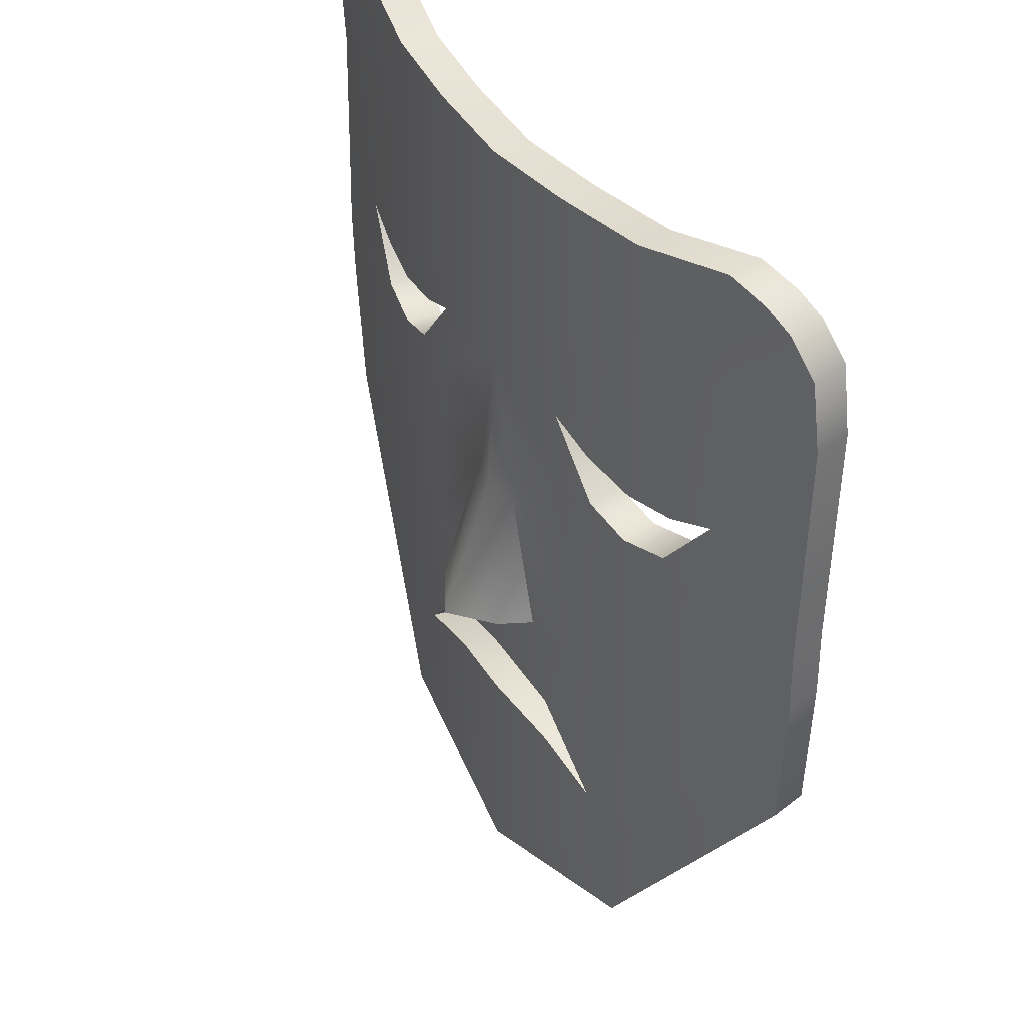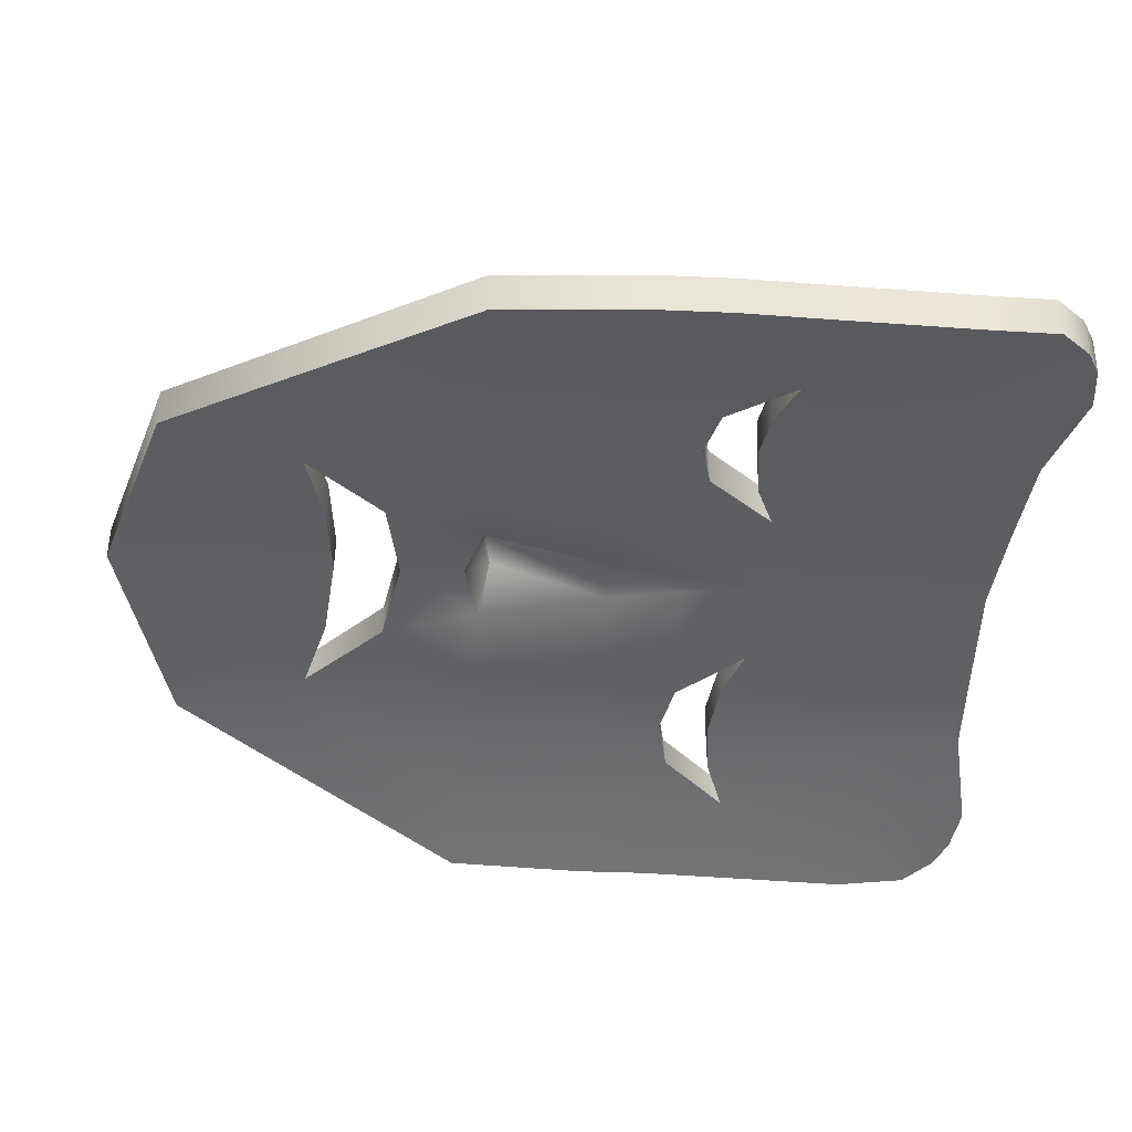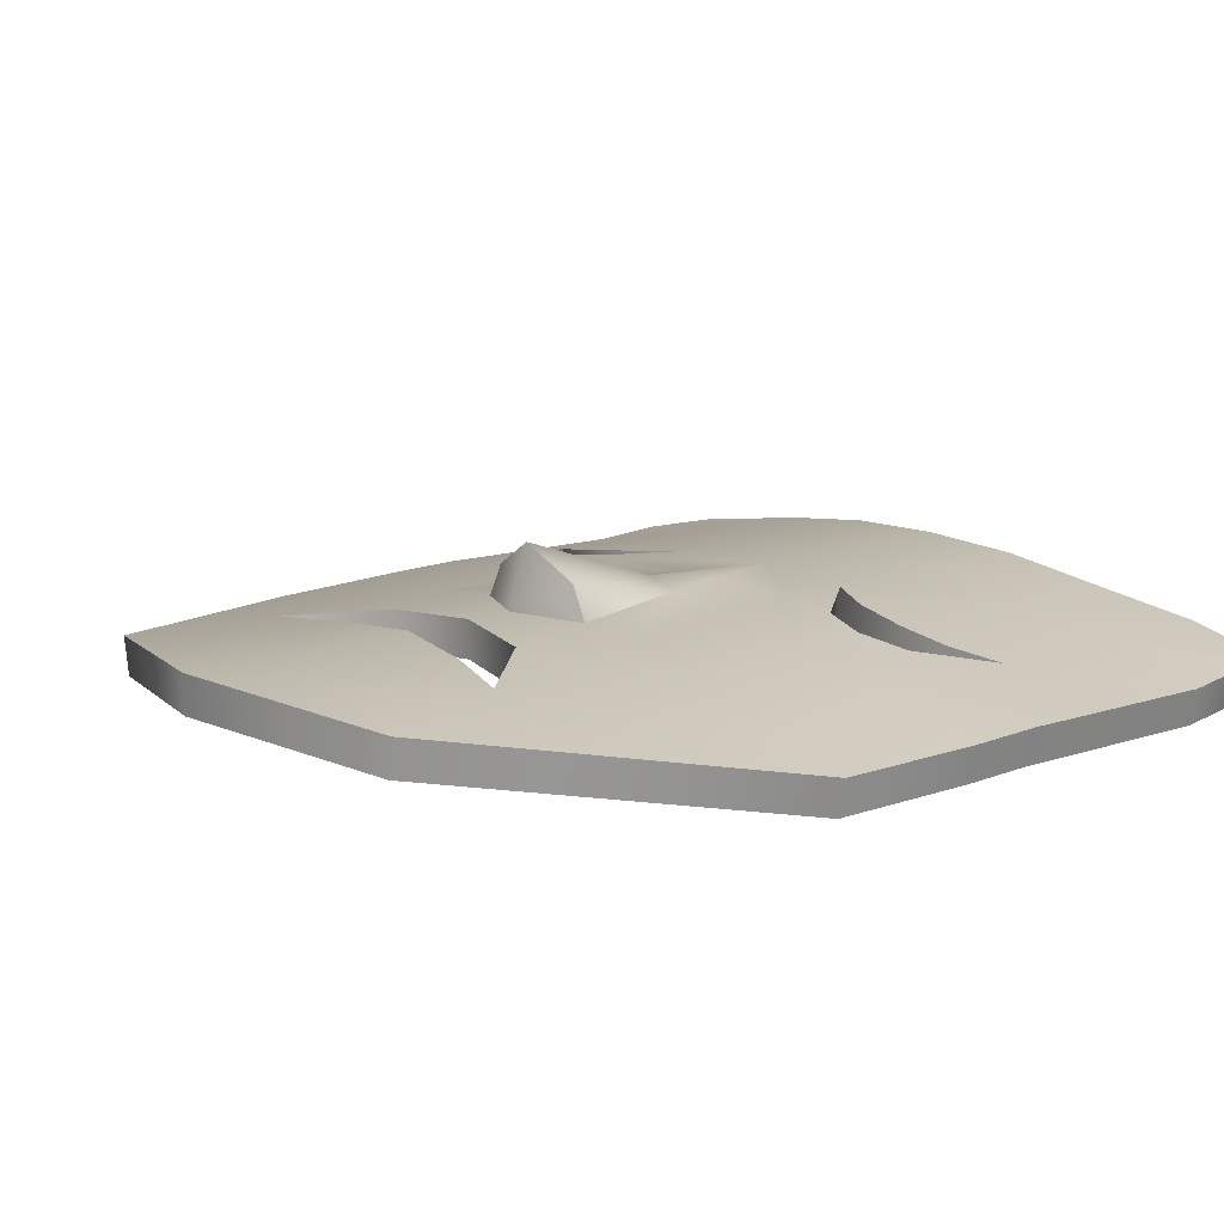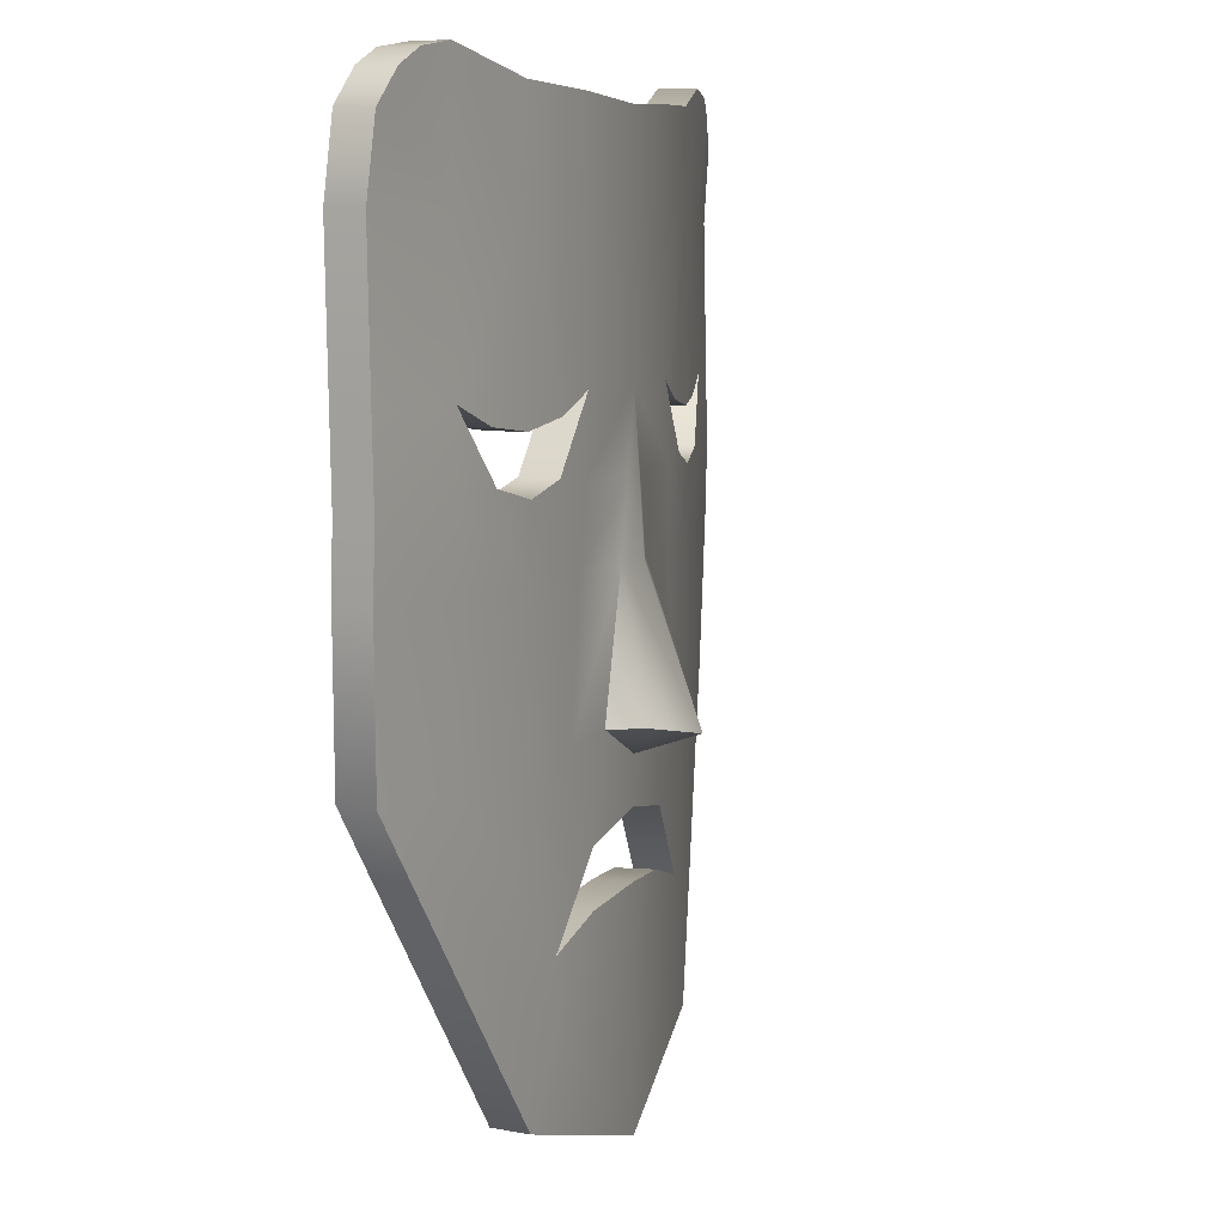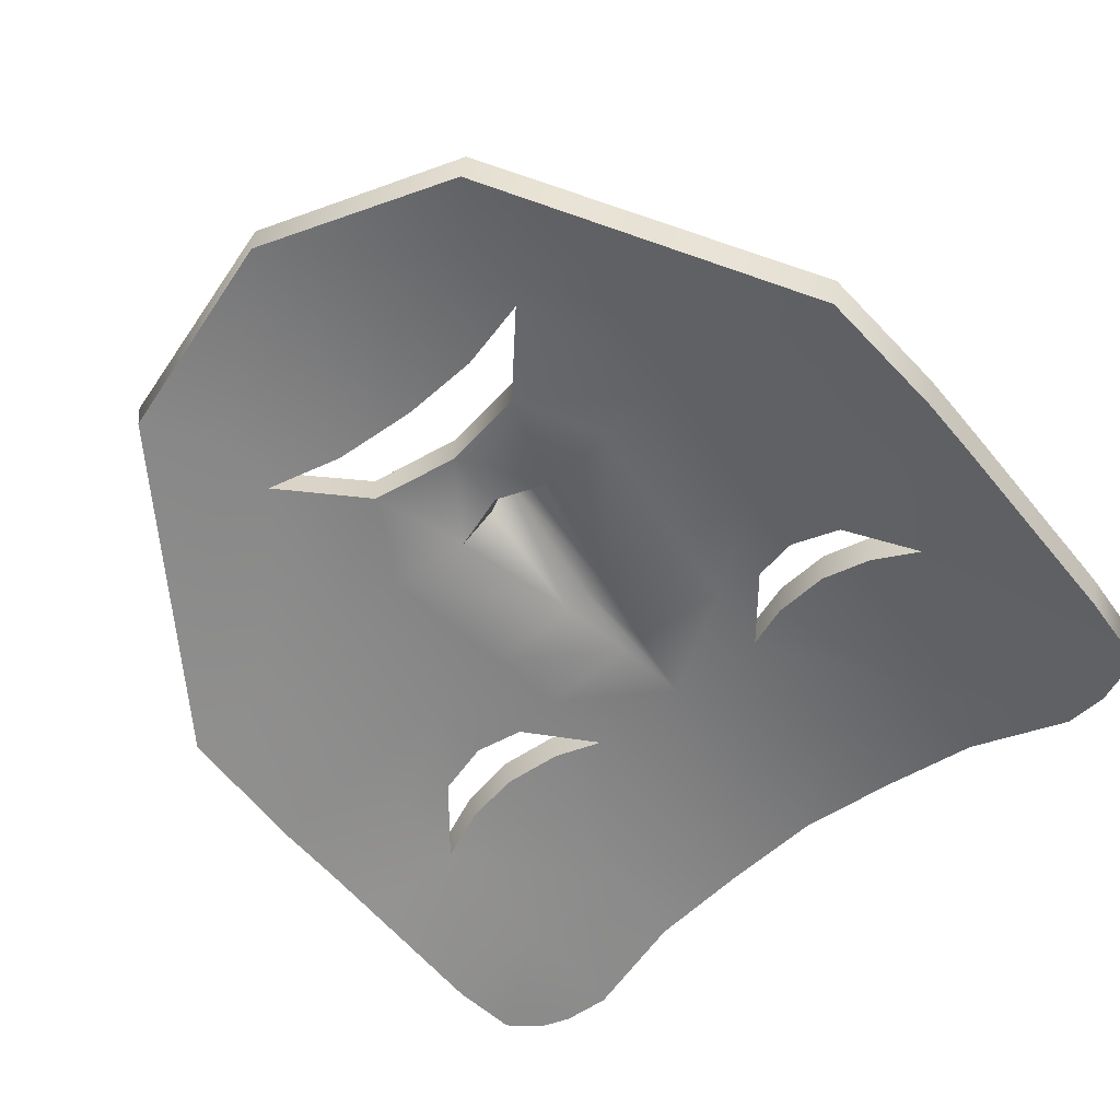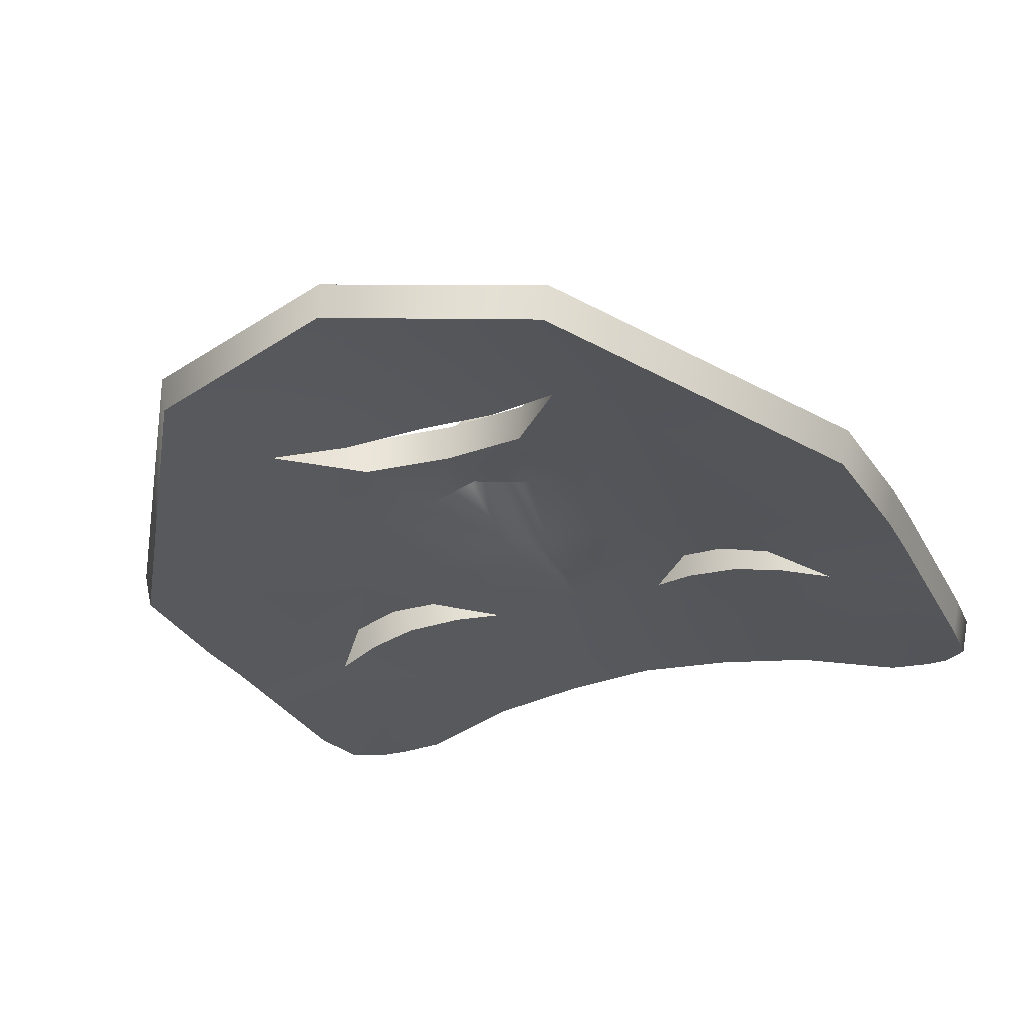
<metadata>
{"format":"obj","ext":"obj","renderer":"f3d","projection":"perspective","resolution":1024,"background":"white","views":[{"elev":38.9,"azim":59.5,"up":"+Y"},{"elev":-43.2,"azim":85.8,"up":"+Z"},{"elev":13.6,"azim":50.4,"up":"+Z"},{"elev":7.1,"azim":-71.7,"up":"+Y"},{"elev":-57.6,"azim":39.0,"up":"+Z"},{"elev":-28.3,"azim":23.6,"up":"+Z"}]}
</metadata>
<code>
o Tragedia_Plane.002
v 0.3298 0.2881 -0.021
v 0.1684 0.04876 0.01481
v 0.3326 0.6921 -0.01607
v 0.3104 0.717 -0.01123
v 0.2526 0.735 -0.001567
v 0.1684 0.7171 0.01487
v 0.08421 0.7141 0.0259
v 0.1684 0.6406 0.01489
v 0.1684 0.2855 0.01477
v 0.07324 0.22 0.02571
v 0.3369 0.4039 -0.01894
v 0.3369 0.4617 -0.01762
v 0.3369 0.5196 -0.01879
v 0.3369 0.6354 -0.0209
v 0.1311 0.1071 0.02038
v 0.069 0.1742 0.02403
v 0.1684 0.4039 0.01527
v 0.1696 0.5004 0.01532
v 0.02676 0.4039 0.02951
v 0.08421 0.5229 0.02591
v 0.08421 0.6419 0.02591
v 0.2526 0.2866 -0.001418
v 0.2526 0.4039 1e-06
v 0.2526 0.5211 0.0001
v 0.2526 0.6384 -0.001306
v 0.0976 0.4039 0.02455
v 0.05615 0.2953 0.02776
v 0.1123 0.2903 0.0227
v 0.04294 0.2953 0.05438
v 0.01338 0.4635 0.02998
v 0.2526 0.4625 0.001545
v 0.0909 0.4633 0.02651
v 0.1684 0.4579 0.01696
v 0.2105 0.4678 0.009821
v 0.1297 0.4683 0.02239
v 0.2882 0.7292 -0.0064
v 0.131 0.1573 0.01916
v 0.122 0.5074 0.02123
v 0.2127 0.5056 0.007433
v -0 0.6423 0.02998
v -0 0.7099 0.02998
v -0 0.06144 0.02998
v -0 0.1802 0.02998
v -0 0.4039 0.03741
v -0 0.5231 0.02998
v -0 0.2331 0.02998
v -0 0.2699 0.02998
v -0 -0.00112 0.02998
v -0 0.2865 0.07925
v -0.3298 0.2881 -0.021
v -0.1684 0.04876 0.01481
v -0.3326 0.6921 -0.01607
v -0.3104 0.717 -0.01123
v -0.2526 0.735 -0.001567
v -0.1684 0.7171 0.01487
v -0.08421 0.7141 0.0259
v -0.1684 0.6406 0.01489
v -0.1684 0.2855 0.01477
v -0.07324 0.22 0.02571
v -0.3369 0.4039 -0.01894
v -0.3369 0.4617 -0.01762
v -0.3369 0.5196 -0.01879
v -0.3369 0.6354 -0.0209
v -0.1311 0.1071 0.02038
v -0.069 0.1742 0.02403
v -0.1684 0.4039 0.01527
v -0.1696 0.5004 0.01532
v -0.02676 0.4039 0.02951
v -0.08421 0.5229 0.02591
v -0.08421 0.6419 0.02591
v -0.2526 0.2866 -0.001418
v -0.2526 0.4039 1e-06
v -0.2526 0.5211 0.0001
v -0.2526 0.6384 -0.001306
v -0.0976 0.4039 0.02455
v -0.05615 0.2953 0.02776
v -0.1123 0.2903 0.0227
v -0.04294 0.2953 0.05438
v -0.01338 0.4635 0.02998
v -0.2526 0.4625 0.001545
v -0.0909 0.4633 0.02651
v -0.1684 0.4579 0.01696
v -0.2105 0.4678 0.009821
v -0.1297 0.4683 0.02239
v -0.2882 0.7292 -0.0064
v -0.131 0.1573 0.01916
v -0.122 0.5074 0.02123
v -0.2127 0.5056 0.007433
v 0.3231 0.2886 -0.05023
v 0.164 0.04917 -0.01486
v 0.3262 0.6935 -0.04535
v 0.3048 0.7178 -0.04069
v 0.2474 0.7351 -0.0311
v 0.1636 0.7171 -0.01474
v 0.08151 0.7141 -0.003976
v 0.1637 0.6405 -0.01473
v 0.1638 0.2857 -0.01486
v 0.07045 0.2202 -0.004159
v 0.3301 0.4045 -0.04816
v 0.3302 0.4618 -0.04688
v 0.3302 0.5191 -0.04804
v 0.3303 0.6358 -0.05018
v 0.1271 0.1072 -0.009359
v 0.06666 0.1739 -0.005875
v 0.1638 0.4044 -0.01436
v 0.1651 0.5003 -0.01433
v 0.01979 0.401 0.000479
v 0.08181 0.5227 -0.003991
v 0.08156 0.6419 -0.003971
v 0.2465 0.2869 -0.03079
v 0.2465 0.4045 -0.02936
v 0.2465 0.5207 -0.02925
v 0.2467 0.6385 -0.03071
v 0.09465 0.4042 -0.005304
v 0.04557 0.2989 -8.7e-05
v 0.109 0.2904 -0.007117
v 0.0225 0.3054 0.0349
v 0.008466 0.4626 0.000399
v 0.2465 0.4626 -0.02782
v 0.08843 0.4634 -0.003386
v 0.1639 0.4589 -0.01268
v 0.205 0.4683 -0.01966
v 0.1261 0.4688 -0.007395
v 0.2833 0.7294 -0.036
v 0.127 0.1572 -0.01057
v 0.1182 0.5073 -0.008537
v 0.2072 0.5054 -0.02206
v 0 0.6423 -2e-05
v 0 0.7099 -2e-05
v 0 0.06171 -1.9e-05
v 0 0.1801 -2e-05
v -0 0.3982 0.007944
v 0 0.5228 -1.9e-05
v 0 0.2334 -1.9e-05
v -0 0.2845 0.003781
v 0 -0.000561 -1.5e-05
v -0 0.2991 0.05203
v -0.3231 0.2886 -0.05023
v -0.164 0.04917 -0.01486
v -0.3262 0.6935 -0.04535
v -0.3048 0.7178 -0.04069
v -0.2474 0.7351 -0.0311
v -0.1636 0.7171 -0.01474
v -0.08151 0.7141 -0.003976
v -0.1637 0.6405 -0.01473
v -0.1638 0.2857 -0.01486
v -0.07045 0.2202 -0.004159
v -0.3301 0.4045 -0.04816
v -0.3302 0.4618 -0.04688
v -0.3302 0.5191 -0.04804
v -0.3303 0.6358 -0.05018
v -0.1271 0.1072 -0.009359
v -0.06666 0.1739 -0.005875
v -0.1638 0.4044 -0.01436
v -0.1651 0.5003 -0.01433
v -0.01979 0.401 0.000479
v -0.08181 0.5227 -0.003991
v -0.08156 0.6419 -0.003971
v -0.2465 0.2869 -0.03079
v -0.2465 0.4045 -0.02936
v -0.2465 0.5207 -0.02925
v -0.2467 0.6385 -0.03071
v -0.09465 0.4042 -0.005304
v -0.04557 0.2989 -8.7e-05
v -0.109 0.2904 -0.007117
v -0.0225 0.3054 0.0349
v -0.008466 0.4626 0.000399
v -0.2465 0.4626 -0.02782
v -0.08843 0.4634 -0.003386
v -0.1639 0.4589 -0.01268
v -0.205 0.4683 -0.01966
v -0.1261 0.4688 -0.007395
v -0.2833 0.7294 -0.036
v -0.127 0.1572 -0.01057
v -0.1182 0.5073 -0.008537
v -0.2072 0.5054 -0.02206
f 28 27 10
f 9 28 10 37
f 35 17 33
f 21 8 6 7
f 42 15 16 43
f 28 26 19 27
f 20 38 8 21
f 15 37 16
f 22 1 11 23
f 31 12 13 24
f 24 13 14 25
f 46 10 27 47
f 19 29 27
f 47 29 49
f 49 29 19 44
f 44 19 30 45
f 18 39 8
f 9 22 23 17
f 1 22 15 2
f 48 2 15 42
f 8 25 5 6
f 45 20 21 40
f 9 17 26 28
f 40 21 7 41
f 30 19 26 32
f 45 30 32 20
f 17 23 31 34
f 23 11 12 31
f 34 31 24
f 32 26 17 35
f 33 17 34
f 35 20 32
f 27 29 47
f 25 14 3 4
f 5 25 4 36
f 22 9 37 15
f 8 39 24 25
f 8 38 18
f 77 59 76
f 58 86 59 77
f 84 82 66
f 70 56 55 57
f 42 43 65 64
f 77 76 68 75
f 69 70 57 87
f 64 65 86
f 71 72 60 50
f 80 73 62 61
f 73 74 63 62
f 46 47 76 59
f 68 76 78
f 47 49 78
f 49 44 68 78
f 44 45 79 68
f 67 57 88
f 58 66 72 71
f 50 51 64 71
f 48 42 64 51
f 57 55 54 74
f 45 40 70 69
f 58 77 75 66
f 40 41 56 70
f 79 81 75 68
f 45 69 81 79
f 66 83 80 72
f 72 80 61 60
f 83 73 80
f 81 84 66 75
f 82 83 66
f 84 81 69
f 76 47 78
f 74 53 52 63
f 54 85 53 74
f 71 64 86 58
f 57 74 73 88
f 57 67 87
f 116 98 115
f 97 125 98 116
f 123 121 105
f 109 95 94 96
f 130 131 104 103
f 116 115 107 114
f 108 109 96 126
f 103 104 125
f 110 111 99 89
f 119 112 101 100
f 112 113 102 101
f 134 135 115 98
f 107 115 117
f 135 137 117
f 137 132 107 117
f 132 133 118 107
f 106 96 127
f 97 105 111 110
f 89 90 103 110
f 136 130 103 90
f 96 94 93 113
f 133 128 109 108
f 97 116 114 105
f 128 129 95 109
f 118 120 114 107
f 133 108 120 118
f 105 122 119 111
f 111 119 100 99
f 122 112 119
f 120 123 105 114
f 121 122 105
f 123 120 108
f 115 135 117
f 113 92 91 102
f 93 124 92 113
f 110 103 125 97
f 96 113 112 127
f 96 106 126
f 165 164 147
f 146 165 147 174
f 172 154 170
f 158 145 143 144
f 130 152 153 131
f 165 163 156 164
f 157 175 145 158
f 152 174 153
f 159 138 148 160
f 168 149 150 161
f 161 150 151 162
f 134 147 164 135
f 156 166 164
f 135 166 137
f 137 166 156 132
f 132 156 167 133
f 155 176 145
f 146 159 160 154
f 138 159 152 139
f 136 139 152 130
f 145 162 142 143
f 133 157 158 128
f 146 154 163 165
f 128 158 144 129
f 167 156 163 169
f 133 167 169 157
f 154 160 168 171
f 160 148 149 168
f 171 168 161
f 169 163 154 172
f 170 154 171
f 172 157 169
f 164 166 135
f 162 151 140 141
f 142 162 141 173
f 159 146 174 152
f 145 176 161 162
f 145 175 155
f 16 37 125 104
f 1 2 90 89
f 4 3 91 92
f 2 48 136 90
f 6 5 93 94
f 41 7 95 129
f 11 1 89 99
f 13 12 100 101
f 14 13 101 102
f 37 10 98 125
f 43 16 104 131
f 10 46 134 98
f 39 18 106 127
f 7 6 94 95
f 38 20 108 126
f 12 11 99 100
f 34 24 112 122
f 33 34 122 121
f 35 33 121 123
f 20 35 123 108
f 5 36 124 93
f 3 14 102 91
f 36 4 92 124
f 24 39 127 112
f 18 38 126 106
f 86 65 153 174
f 51 50 138 139
f 52 53 141 140
f 48 51 139 136
f 54 55 143 142
f 56 41 129 144
f 50 60 148 138
f 61 62 150 149
f 62 63 151 150
f 59 86 174 147
f 65 43 131 153
f 46 59 147 134
f 67 88 176 155
f 55 56 144 143
f 69 87 175 157
f 60 61 149 148
f 73 83 171 161
f 83 82 170 171
f 82 84 172 170
f 84 69 157 172
f 85 54 142 173
f 63 52 140 151
f 53 85 173 141
f 88 73 161 176
f 87 67 155 175

</code>
